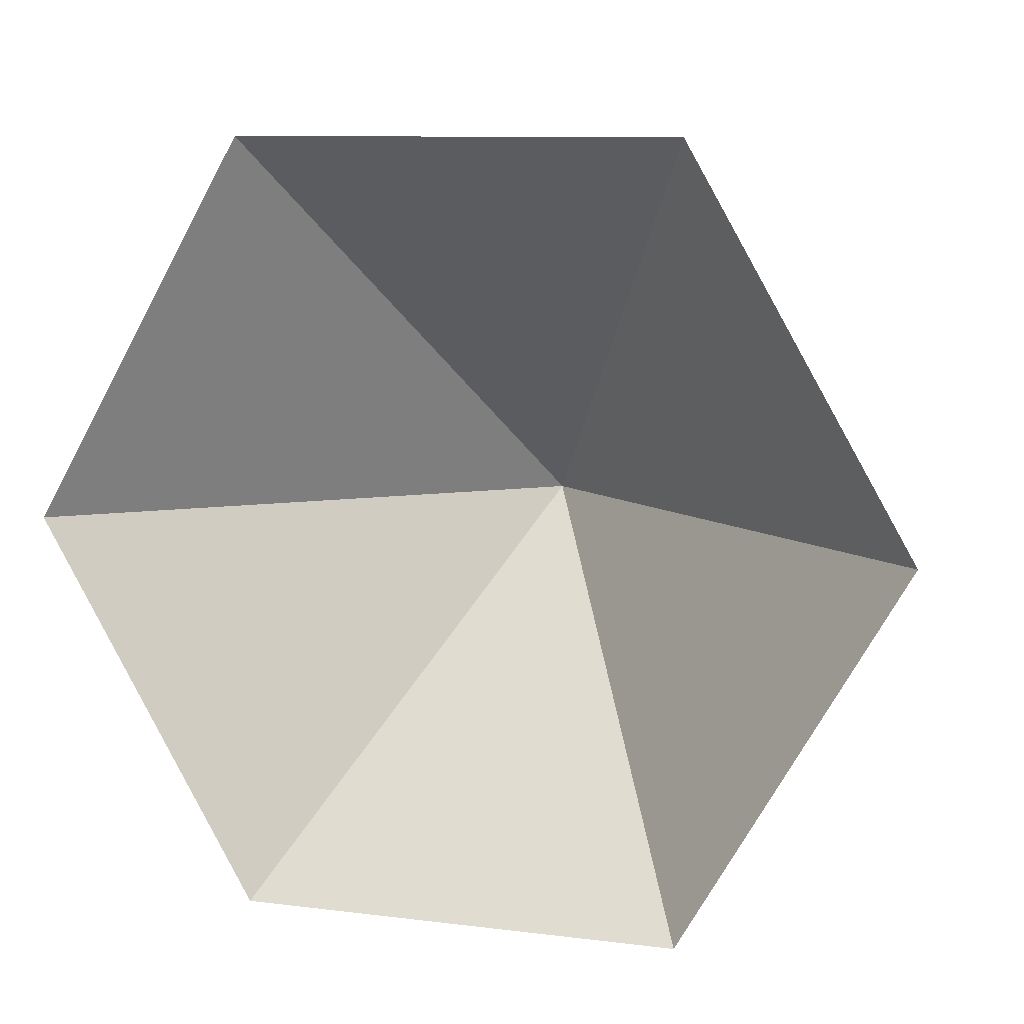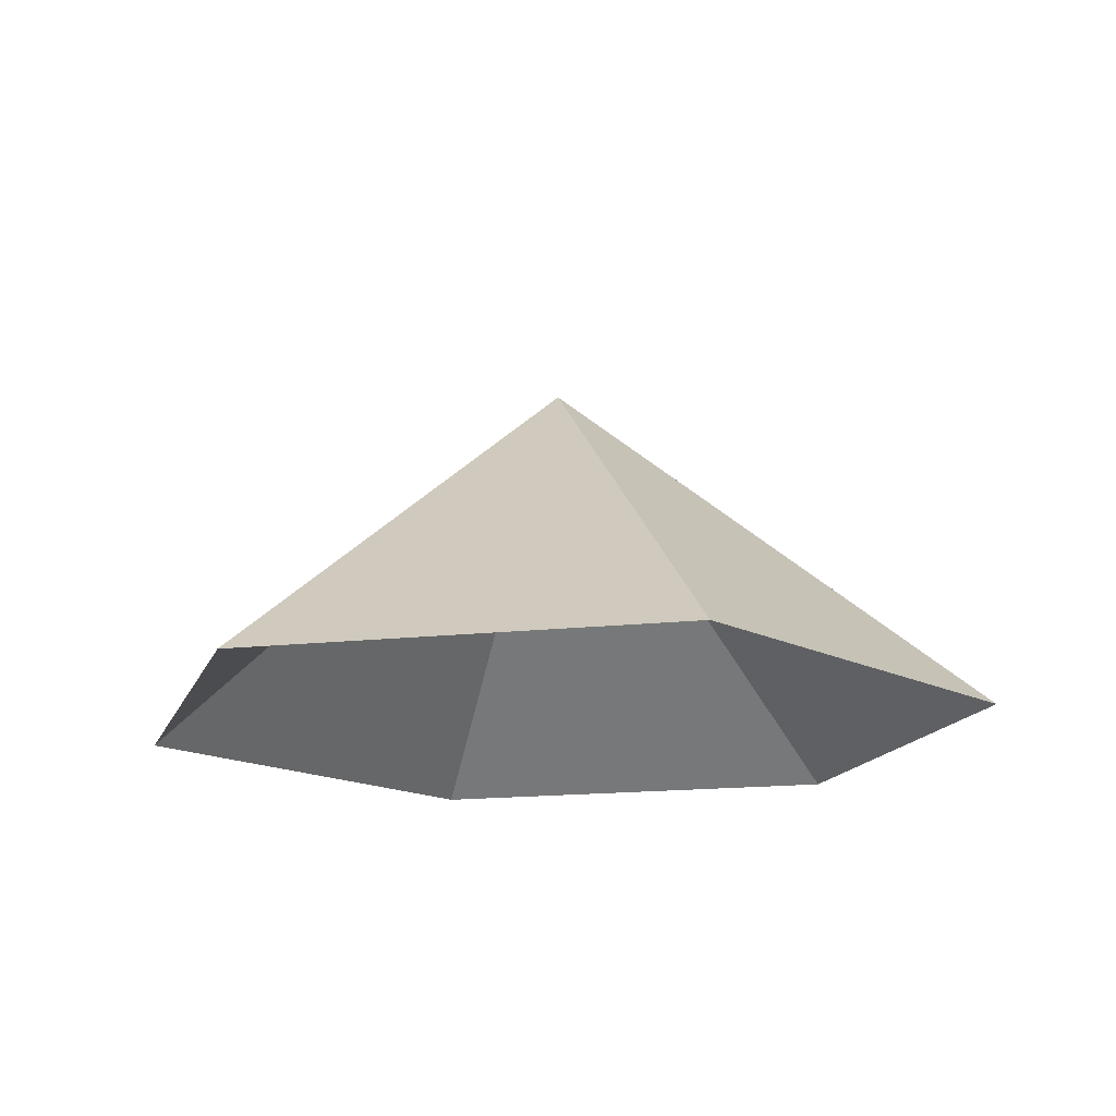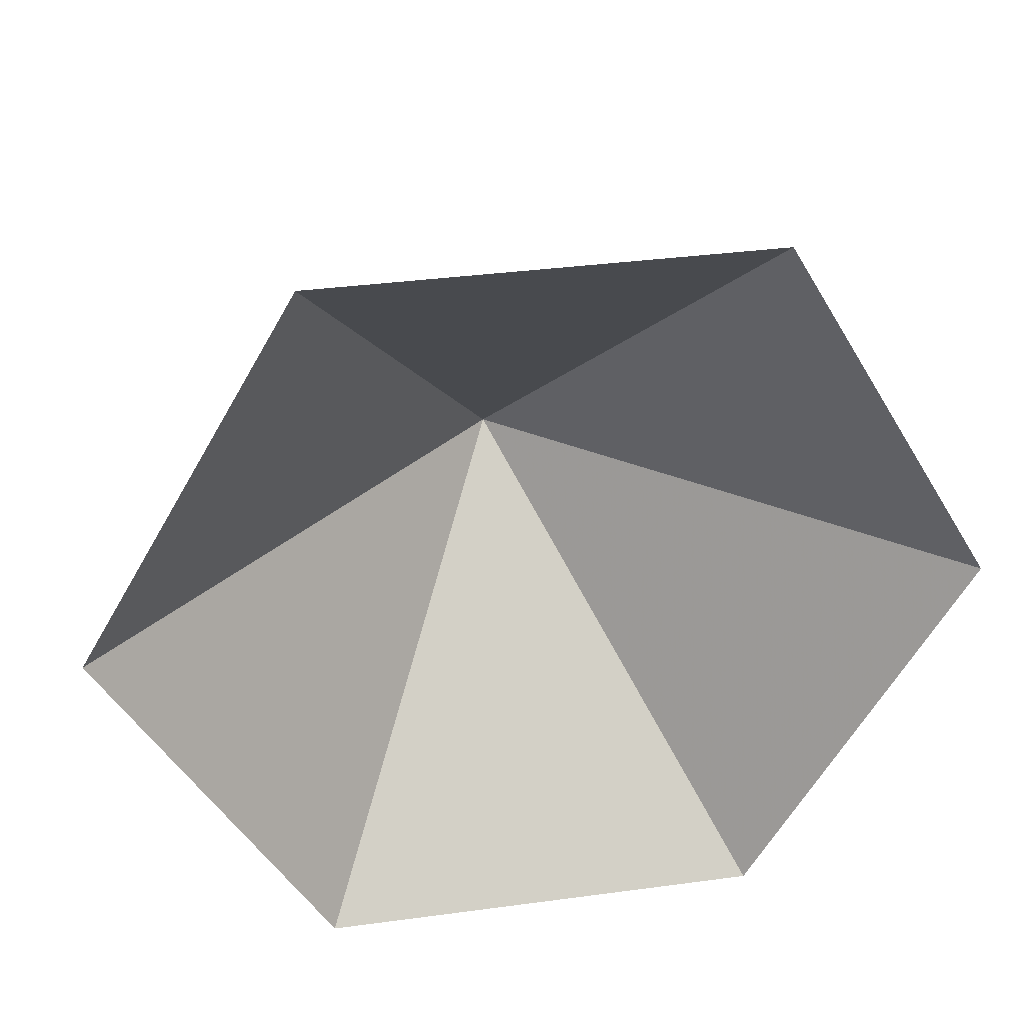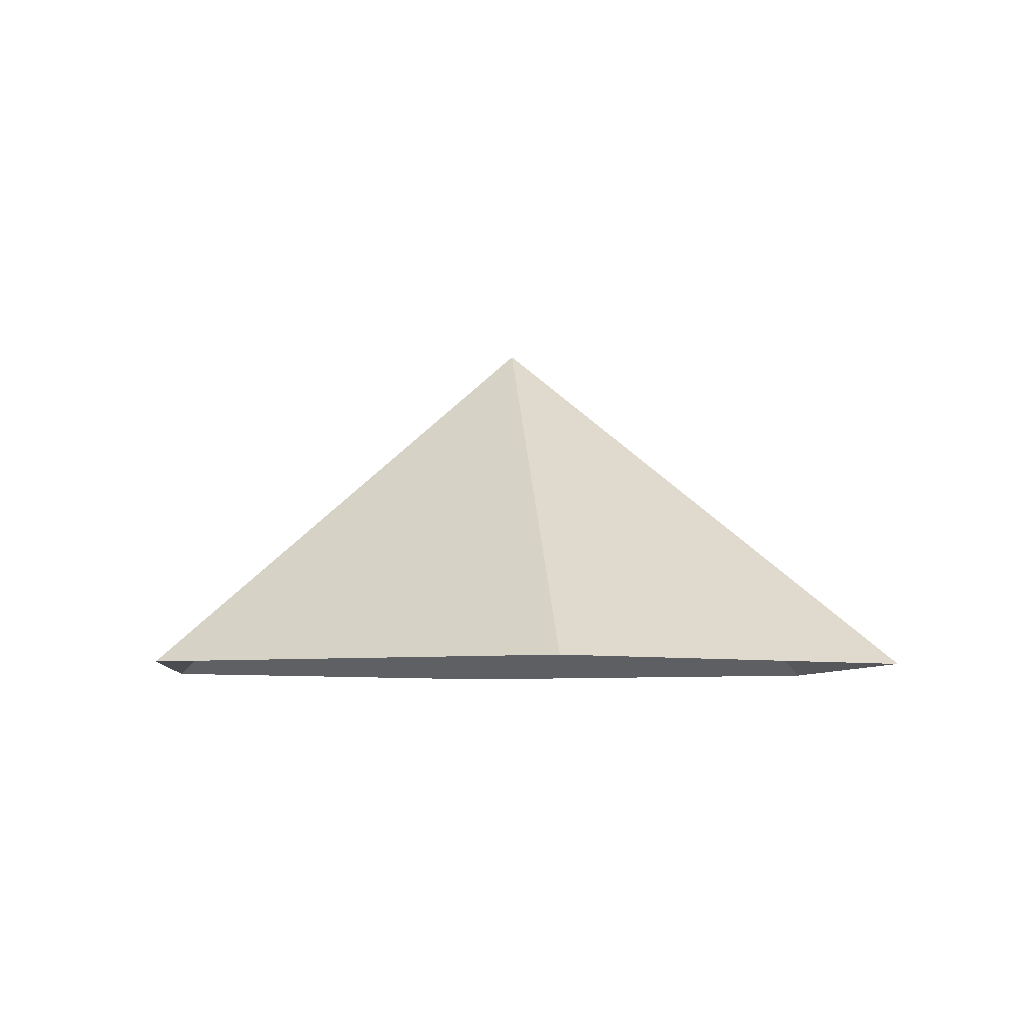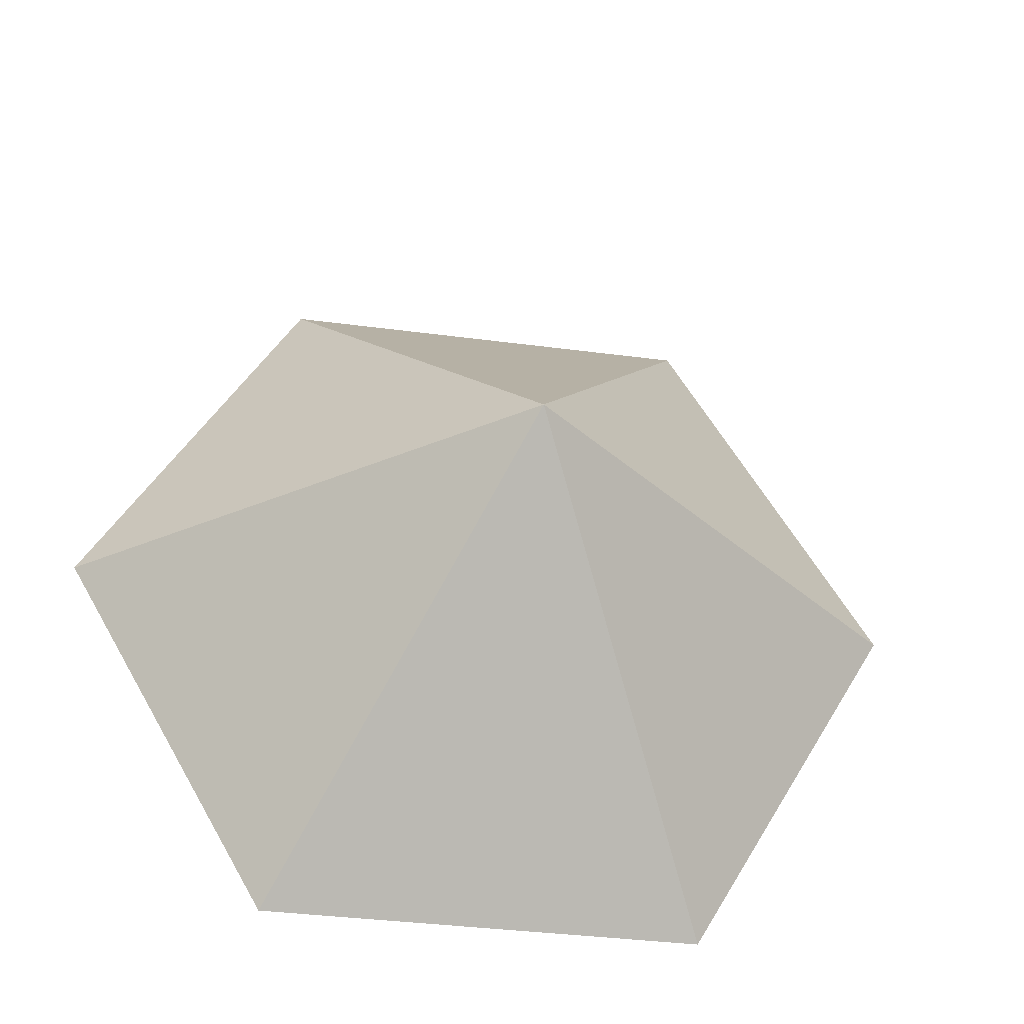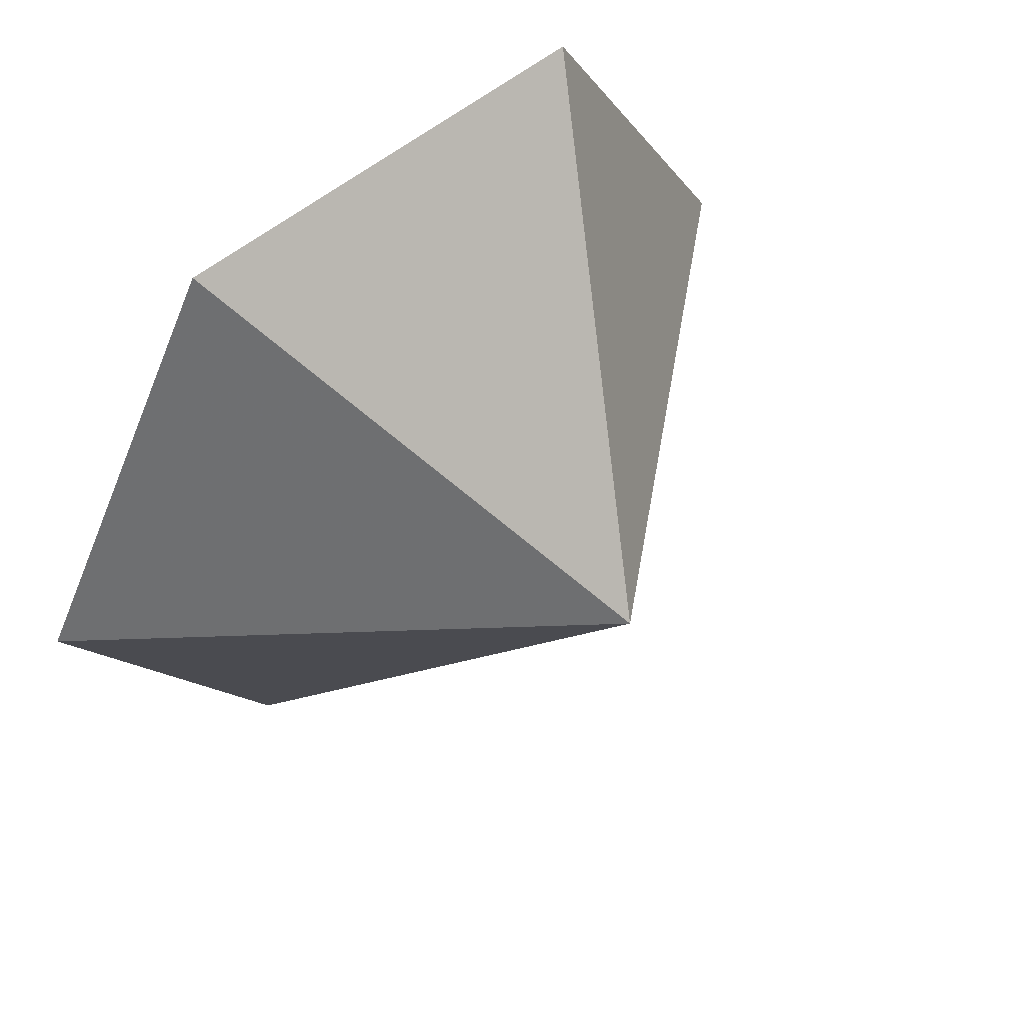
<metadata>
{"format":"obj","ext":"obj","renderer":"f3d","projection":"perspective","resolution":1024,"background":"white","views":[{"elev":9.7,"azim":-161.9,"up":"+Y"},{"elev":-16.4,"azim":73.1,"up":"+Z"},{"elev":35.1,"azim":169.8,"up":"+Y"},{"elev":-6.1,"azim":-95.7,"up":"+Z"},{"elev":-36.2,"azim":-9.9,"up":"+Y"},{"elev":55.5,"azim":-41.1,"up":"+Y"}]}
</metadata>
<code>
v 0 0 0
v 4.451 0 0
v 6.676 3.854 0
v 4.451 7.709 0
v 0 7.709 0
v -2.225 3.854 0
v 2.225 3.854 3.604
f 1 2 7
f 2 3 7
f 3 4 7
f 4 5 7
f 5 6 7
f 6 1 7

</code>
